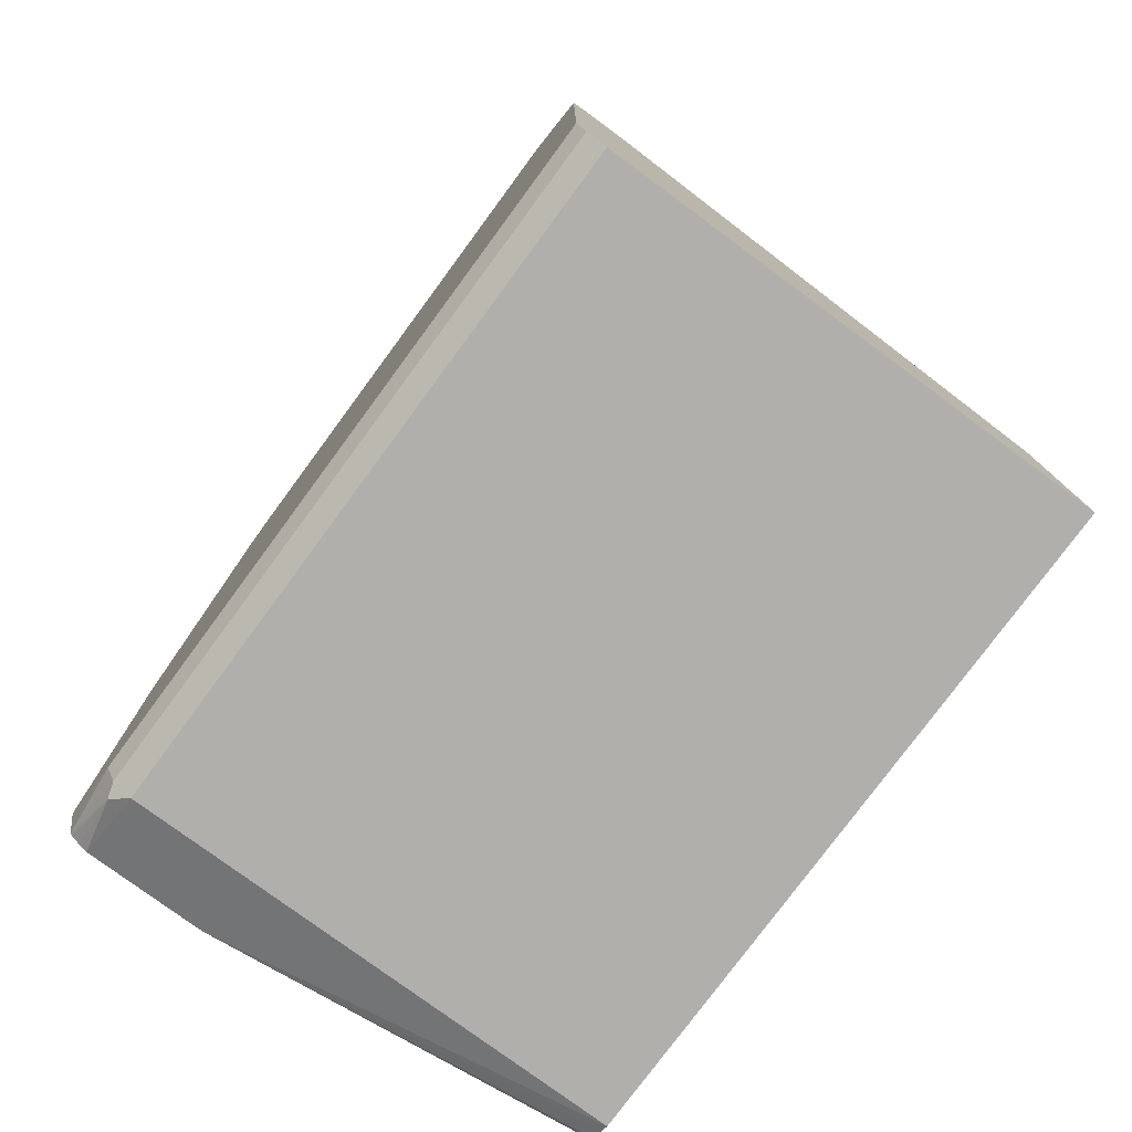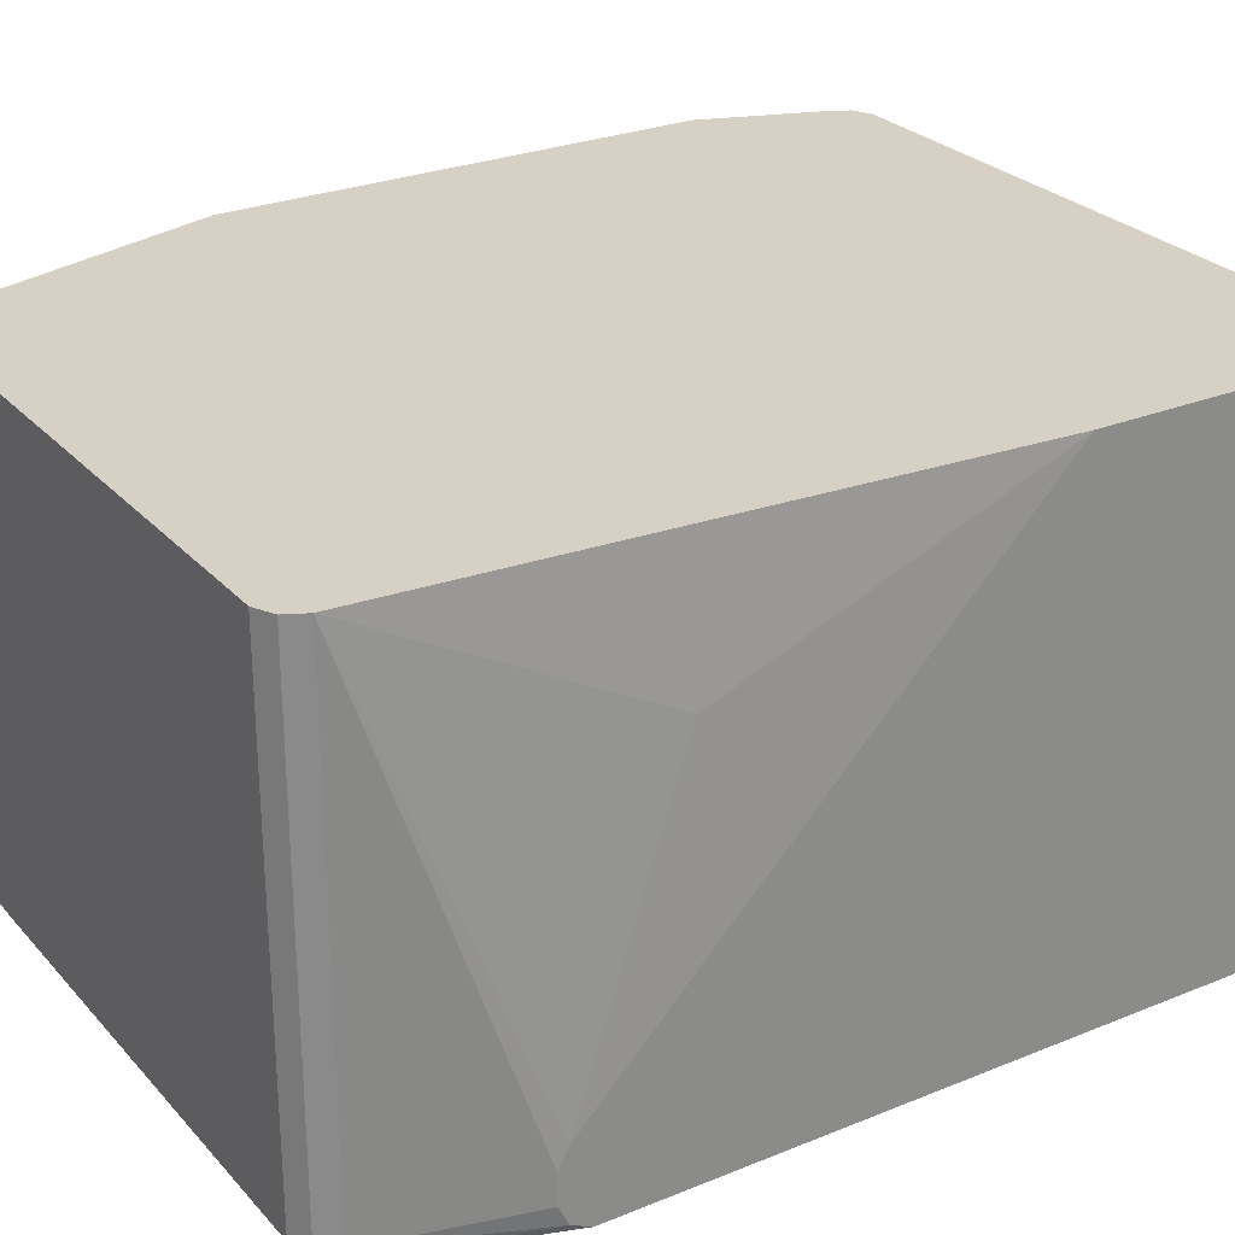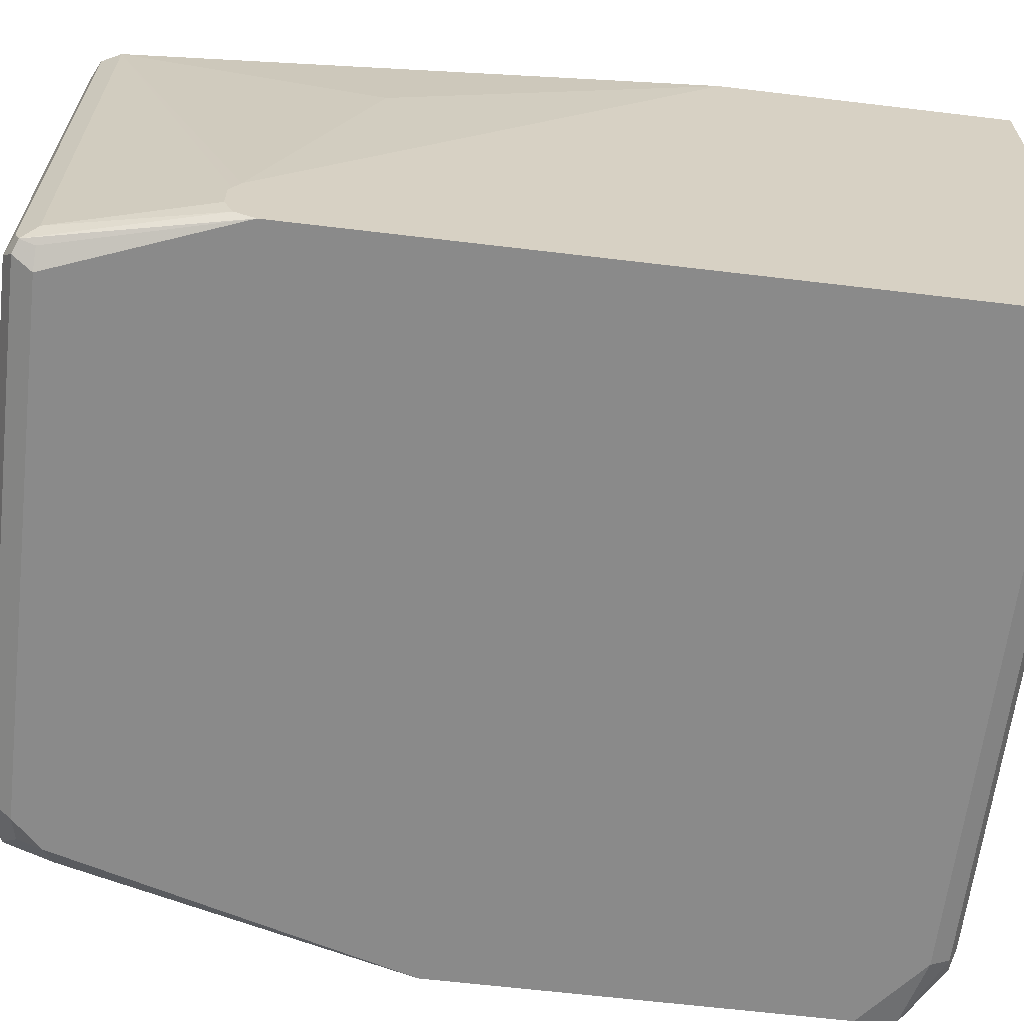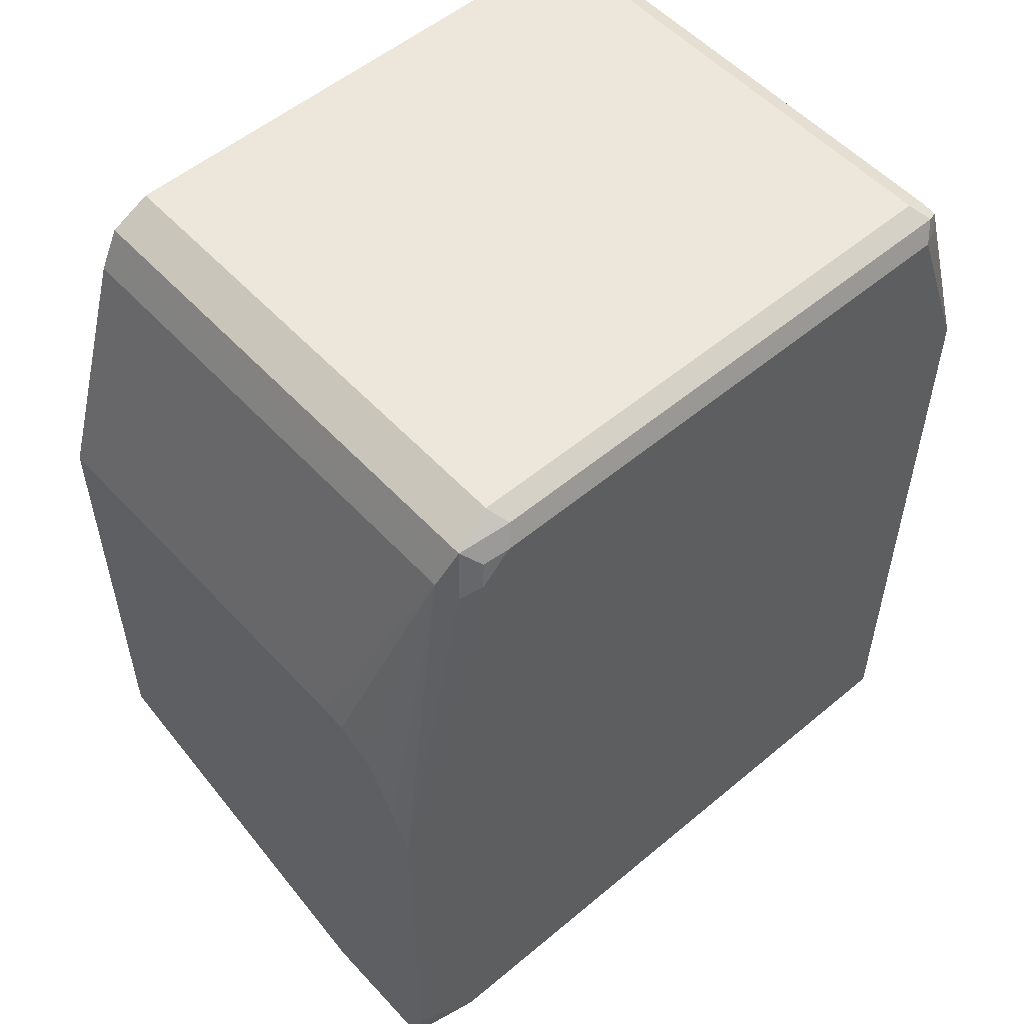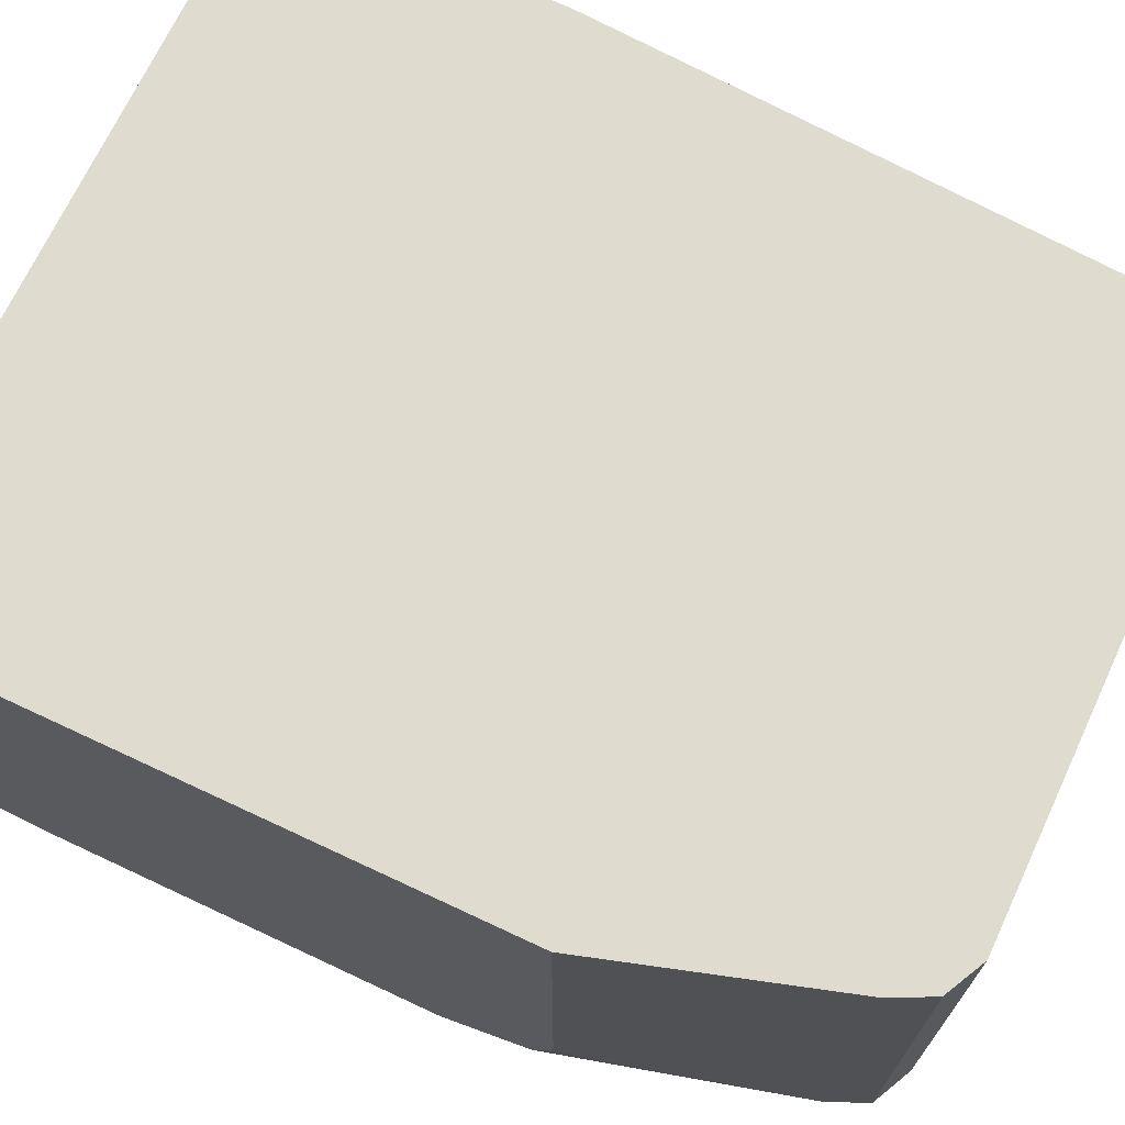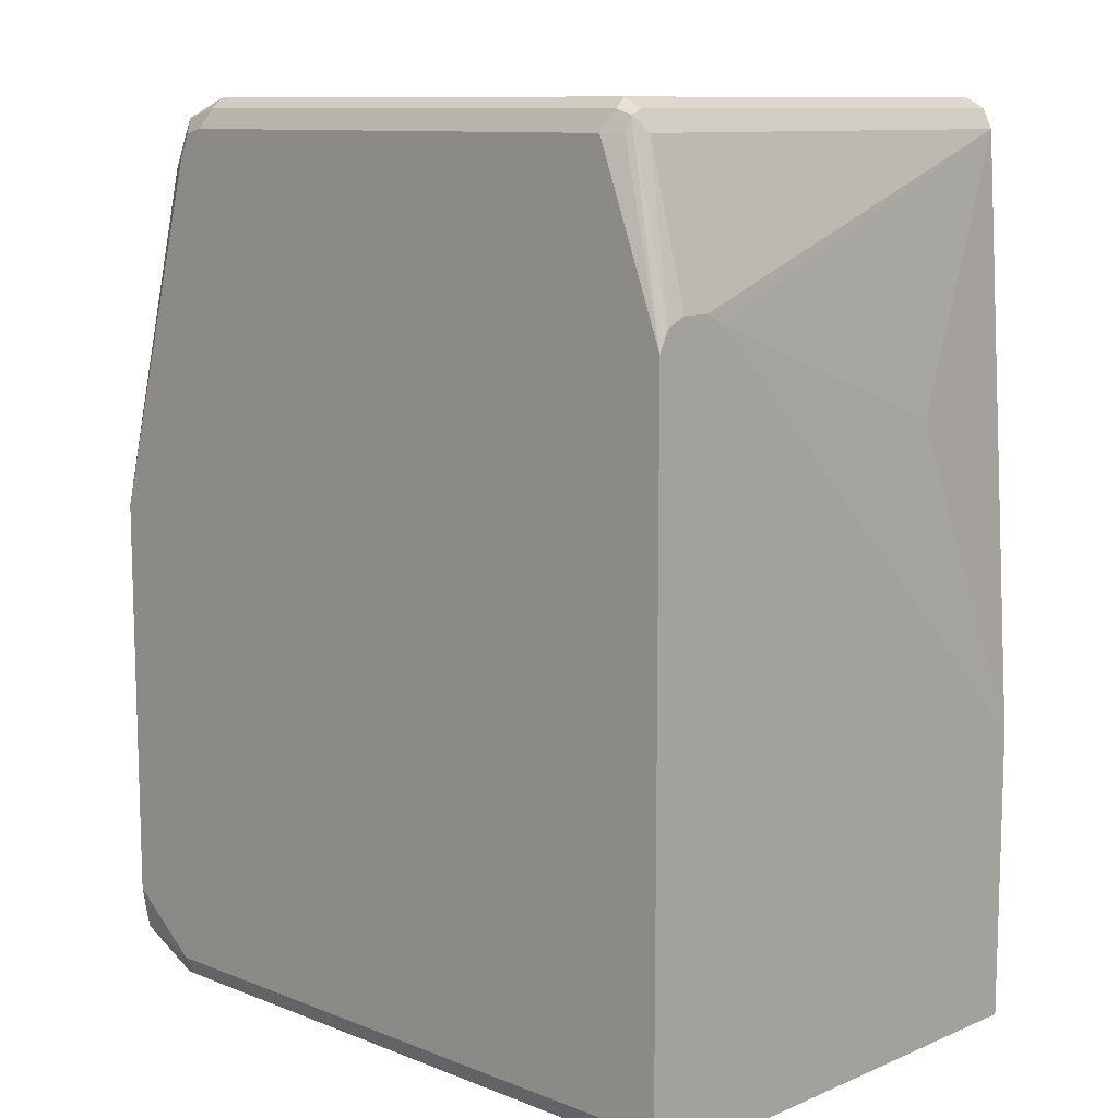
<metadata>
{"format":"obj","ext":"obj","renderer":"f3d","projection":"perspective","resolution":1024,"background":"white","views":[{"elev":-78.1,"azim":-126.4,"up":"+Y"},{"elev":26.9,"azim":-122.3,"up":"+Z"},{"elev":-63.5,"azim":-96.9,"up":"+Z"},{"elev":54.1,"azim":138.4,"up":"+Y"},{"elev":70.3,"azim":115.1,"up":"+Z"},{"elev":10.5,"azim":-135.9,"up":"+Y"}]}
</metadata>
<code>
v 0.5012 0.1378 -0.2559
v 0.4528 0.2952 -0.315
v 0.5012 0.1378 0.01129
v 0.5012 0.136 -0.2738
v 0.4462 0.2887 -0.3281
v 0.4396 0.3215 -0.3215
v 0.4462 0.3084 -0.3084
v 0.4528 0.2952 0.01129
v 0.5012 0.1234 -0.3006
v 0.5012 0.08527 -0.3215
v 0.5012 0.07218 -0.3281
v 0.5012 0.05904 -0.3347
v 0.5012 -0.1772 0.01129
v 0.4331 0.2952 -0.3347
v 0.4298 0.3117 -0.3314
v 0.4233 0.3248 -0.3248
v 0.4134 0.3347 -0.315
v 0.436 0.3234 0.01129
v 0.4396 0.3215 0.01129
v 0.4415 0.3178 0.01129
v 0.4462 0.3084 0.01129
v 0.5012 -0.2165 -0.3347
v 0.4725 -0.2559 0.01129
v 0.5012 -0.2543 -0.2378
v 0.4134 0.315 -0.3347
v 0.4068 0.3281 -0.3281
v 0.4134 0.3347 0.01129
v 0.05909 0.3347 -0.315
v 0.5012 -0.2453 -0.3296
v 0.4528 -0.2559 -0.3347
v 0.4687 -0.2634 0.01129
v 0.4659 -0.269 0.01129
v 0.4584 -0.2728 0.01129
v 0.4528 -0.2756 0.01129
v 0.5012 -0.2543 -0.3165
v 0.05909 0.315 -0.3347
v 0.0525 0.3281 -0.3281
v 0.05909 0.3347 0.01129
v 0.04596 0.3281 -0.315
v 0.05155 0.3309 0.01129
v 0.5012 -0.2468 -0.3278
v 0.4626 -0.2707 -0.3248
v 0.4528 -0.269 -0.3281
v 0.01365 -0.2559 -0.3347
v 0.4528 -0.2756 -0.315
v 0.01365 -0.2756 0.01129
v 0.5012 -0.2506 -0.3226
v 0.04596 0.315 -0.3281
v 0.01365 0.1969 -0.3347
v 0.04434 0.3248 -0.3248
v 0.03938 0.315 -0.315
v 0.04596 0.3281 0.01129
v 0.01365 -0.269 -0.3281
v 0.01365 -0.2756 -0.315
v 0.01365 -0.07872 0.01129
v 0.01365 0.2101 -0.3281
v 0.03938 0.315 0.01129
v 0.01365 0.2165 -0.315
v 0.01971 0.1378 -0.07876
v 0.01365 0.2099 -0.2821
v 0.01365 0.2165 -0.2953
v 0.01365 0.2145 -0.2913
f 29 43 30
f 28 40 38
f 29 41 42
f 29 42 43
f 30 43 53
f 36 48 37
f 34 46 54
f 34 54 45
f 35 45 42
f 35 42 47
f 28 39 40
f 30 53 44
f 28 37 39
f 17 27 18
f 25 36 37
f 24 45 35
f 24 34 45
f 24 33 34
f 24 32 33
f 24 31 32
f 23 31 24
f 22 29 30
f 17 38 27
f 17 28 38
f 17 37 28
f 17 26 37
f 36 49 48
f 25 37 26
f 37 48 50
f 57 60 59
f 39 50 51
f 16 26 17
f 57 62 60
f 57 61 62
f 55 59 60
f 55 57 59
f 51 61 57
f 51 58 61
f 51 56 58
f 50 56 51
f 49 56 50
f 48 49 50
f 44 56 49
f 44 58 56
f 44 61 58
f 44 62 61
f 44 60 62
f 44 55 60
f 44 46 55
f 44 54 46
f 44 53 54
f 43 54 53
f 43 45 54
f 42 45 43
f 41 47 42
f 39 52 40
f 39 57 52
f 39 51 57
f 37 50 39
f 15 26 16
f 14 25 15
f 1 4 2
f 3 20 19
f 3 21 20
f 3 8 21
f 2 11 12
f 2 10 11
f 2 9 10
f 2 4 9
f 2 21 8
f 2 7 21
f 2 6 7
f 2 5 6
f 1 9 4
f 3 19 18
f 1 10 9
f 1 12 11
f 1 22 12
f 1 29 22
f 1 41 29
f 1 47 41
f 1 35 47
f 1 24 35
f 1 13 24
f 1 3 13
f 1 8 3
f 1 2 8
f 15 25 26
f 1 11 10
f 3 18 27
f 2 12 5
f 3 38 40
f 13 23 24
f 12 25 14
f 12 36 25
f 12 49 36
f 12 44 49
f 12 30 44
f 12 22 30
f 7 20 21
f 6 20 7
f 3 27 38
f 6 18 19
f 6 17 18
f 6 16 17
f 6 15 16
f 6 19 20
f 3 52 57
f 5 12 14
f 3 57 55
f 3 55 46
f 3 34 33
f 3 33 32
f 3 46 34
f 3 31 23
f 3 23 13
f 5 14 15
f 5 15 6
f 3 32 31
f 3 40 52

</code>
